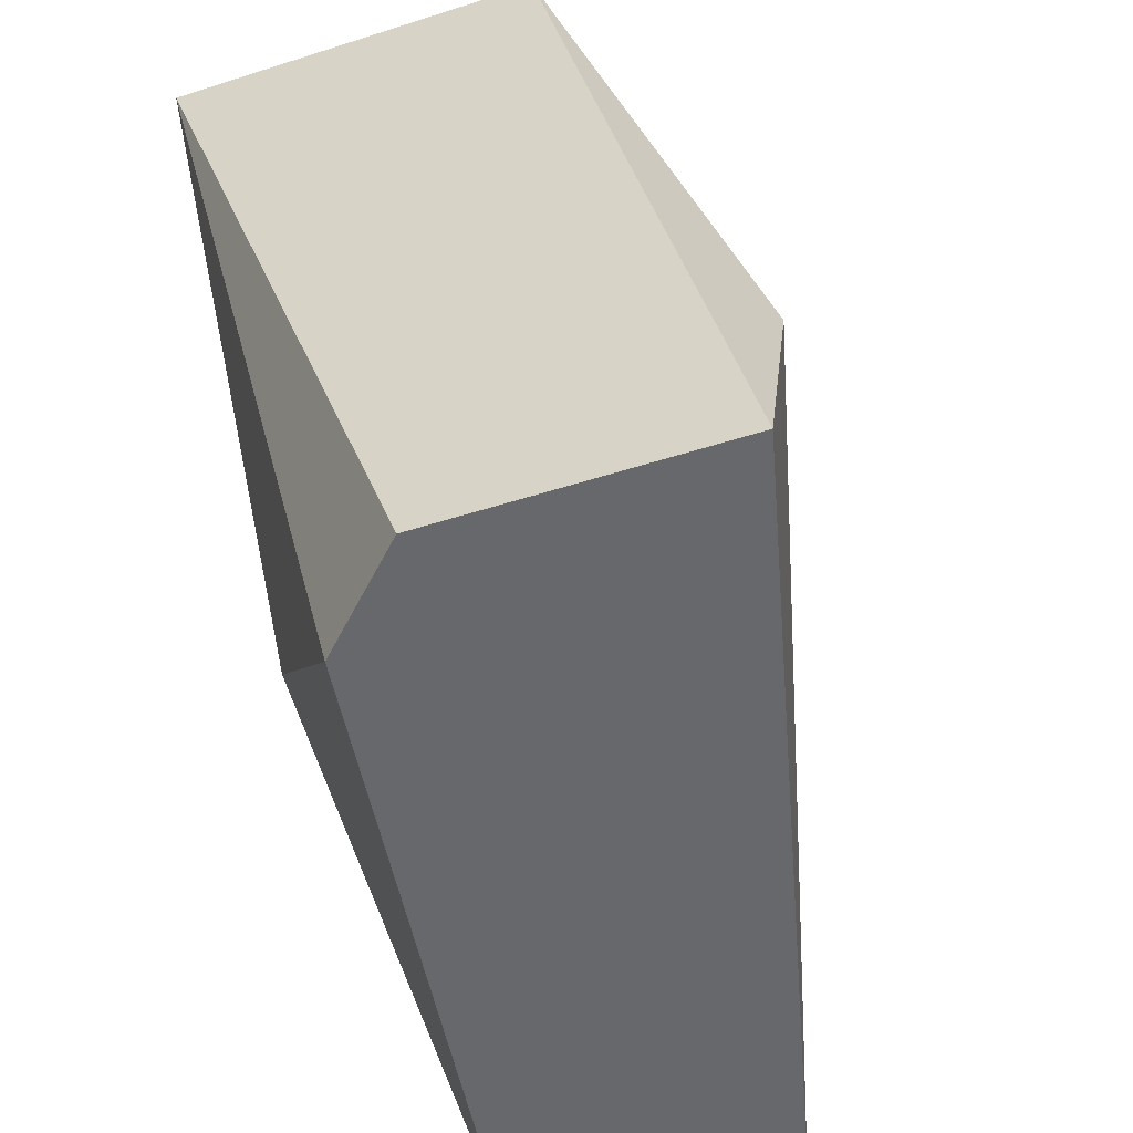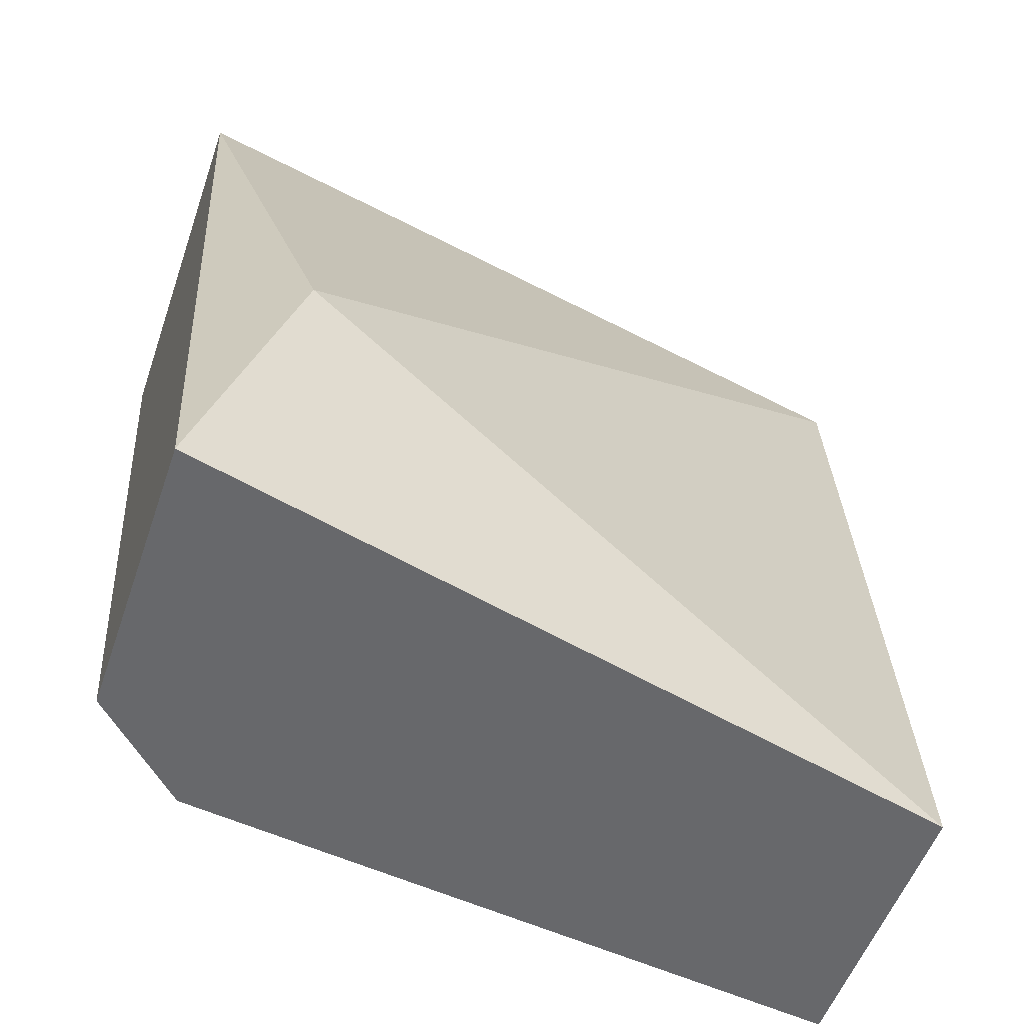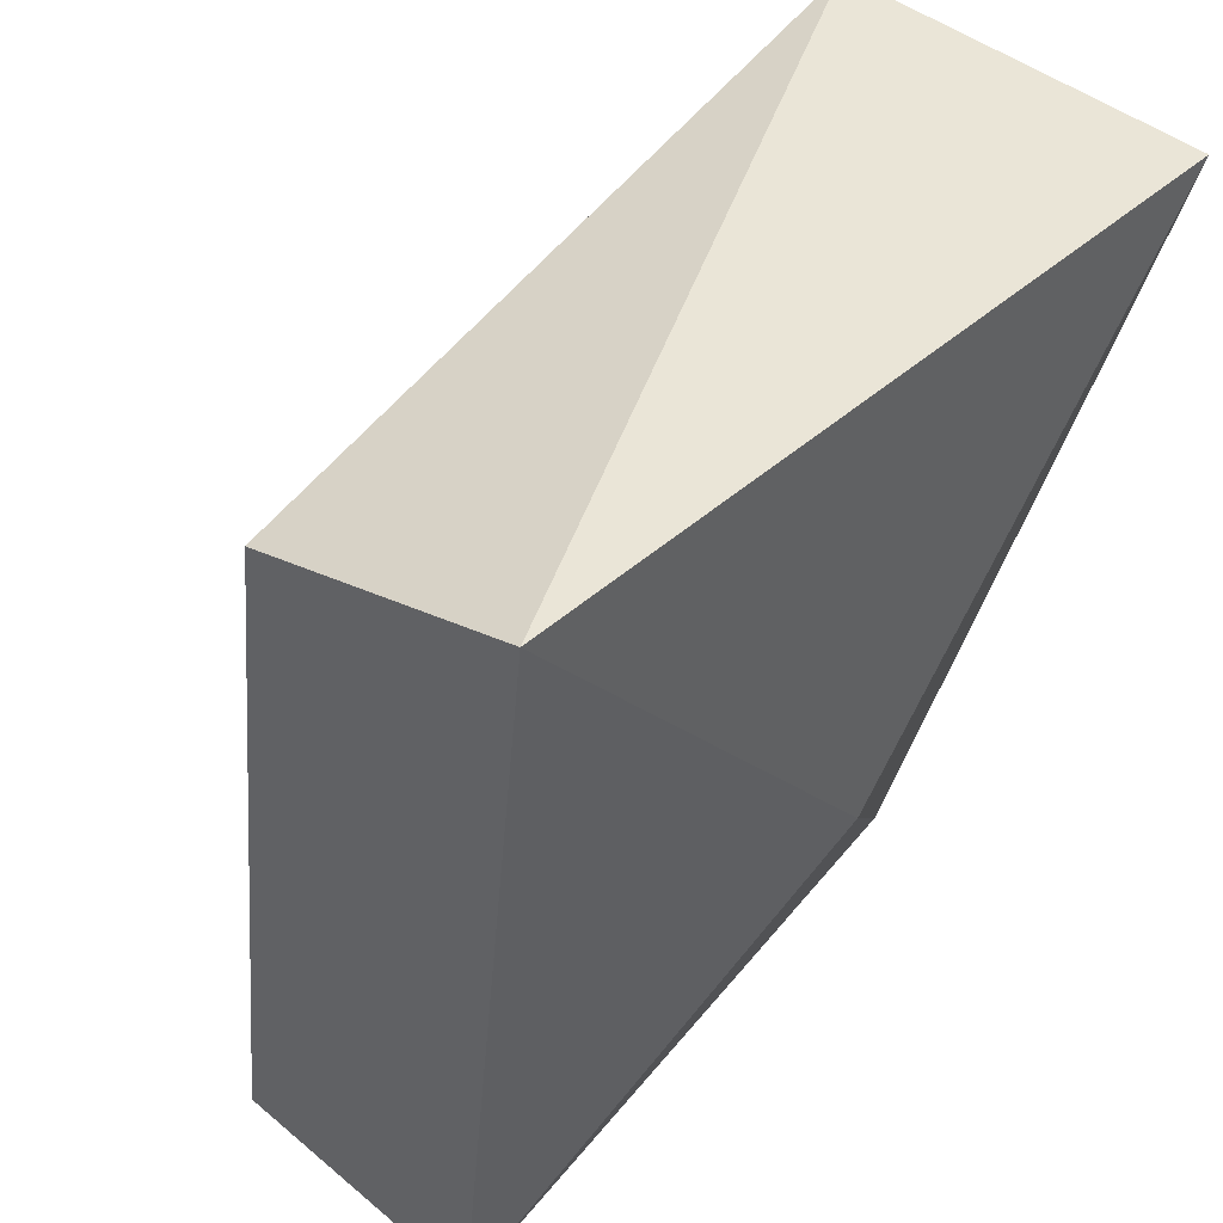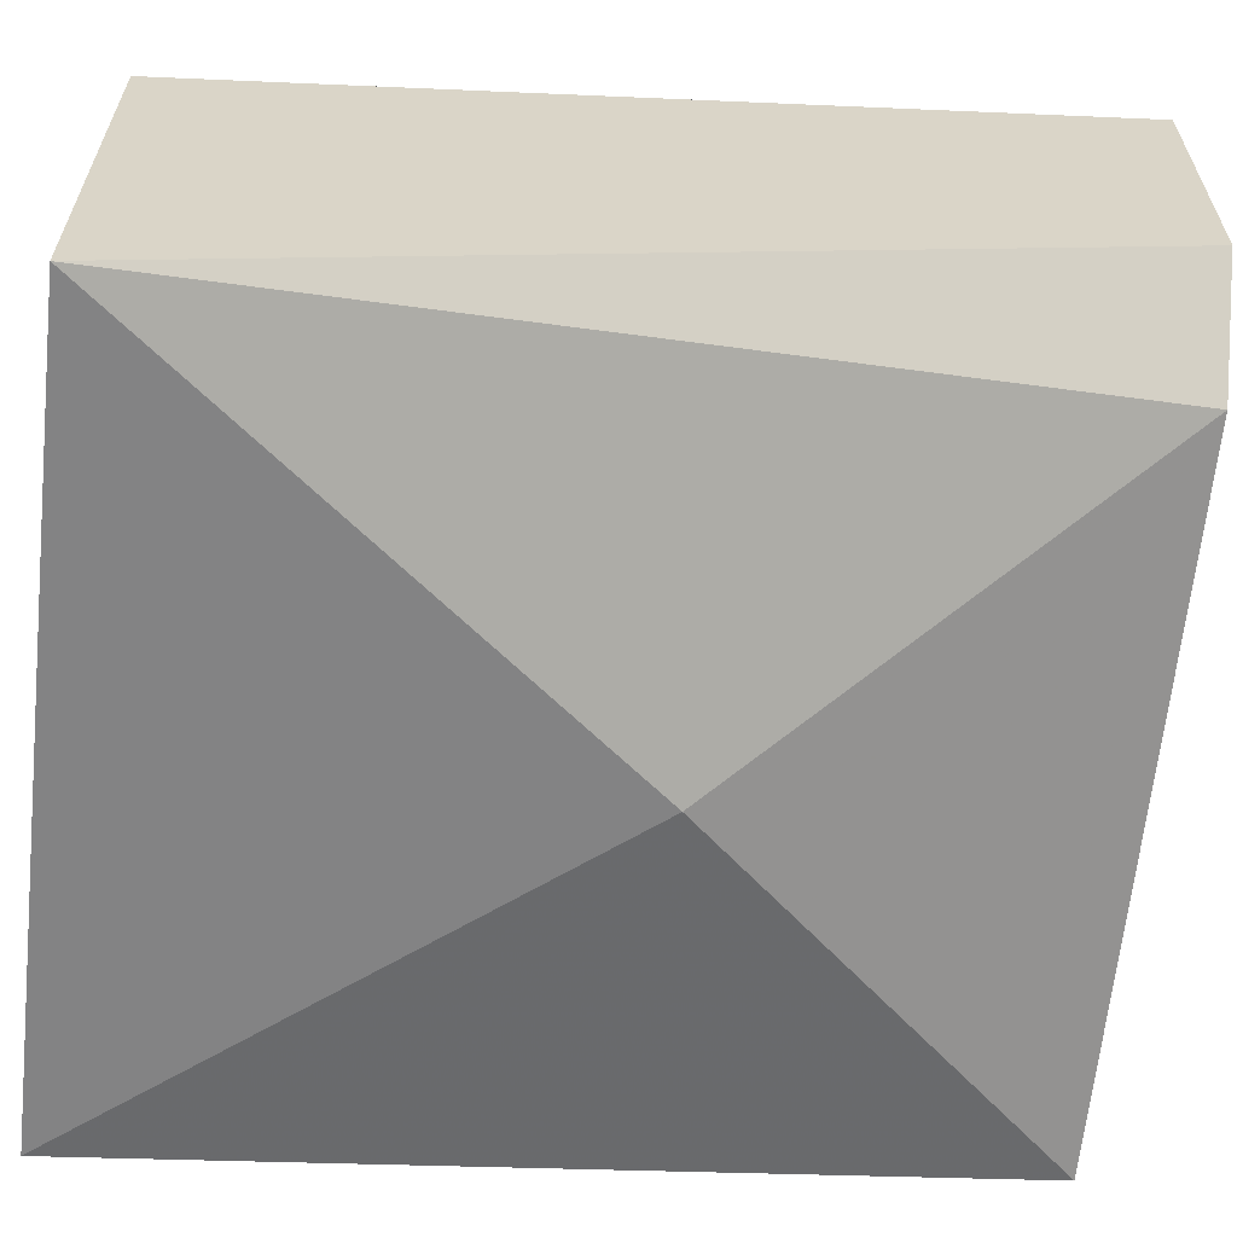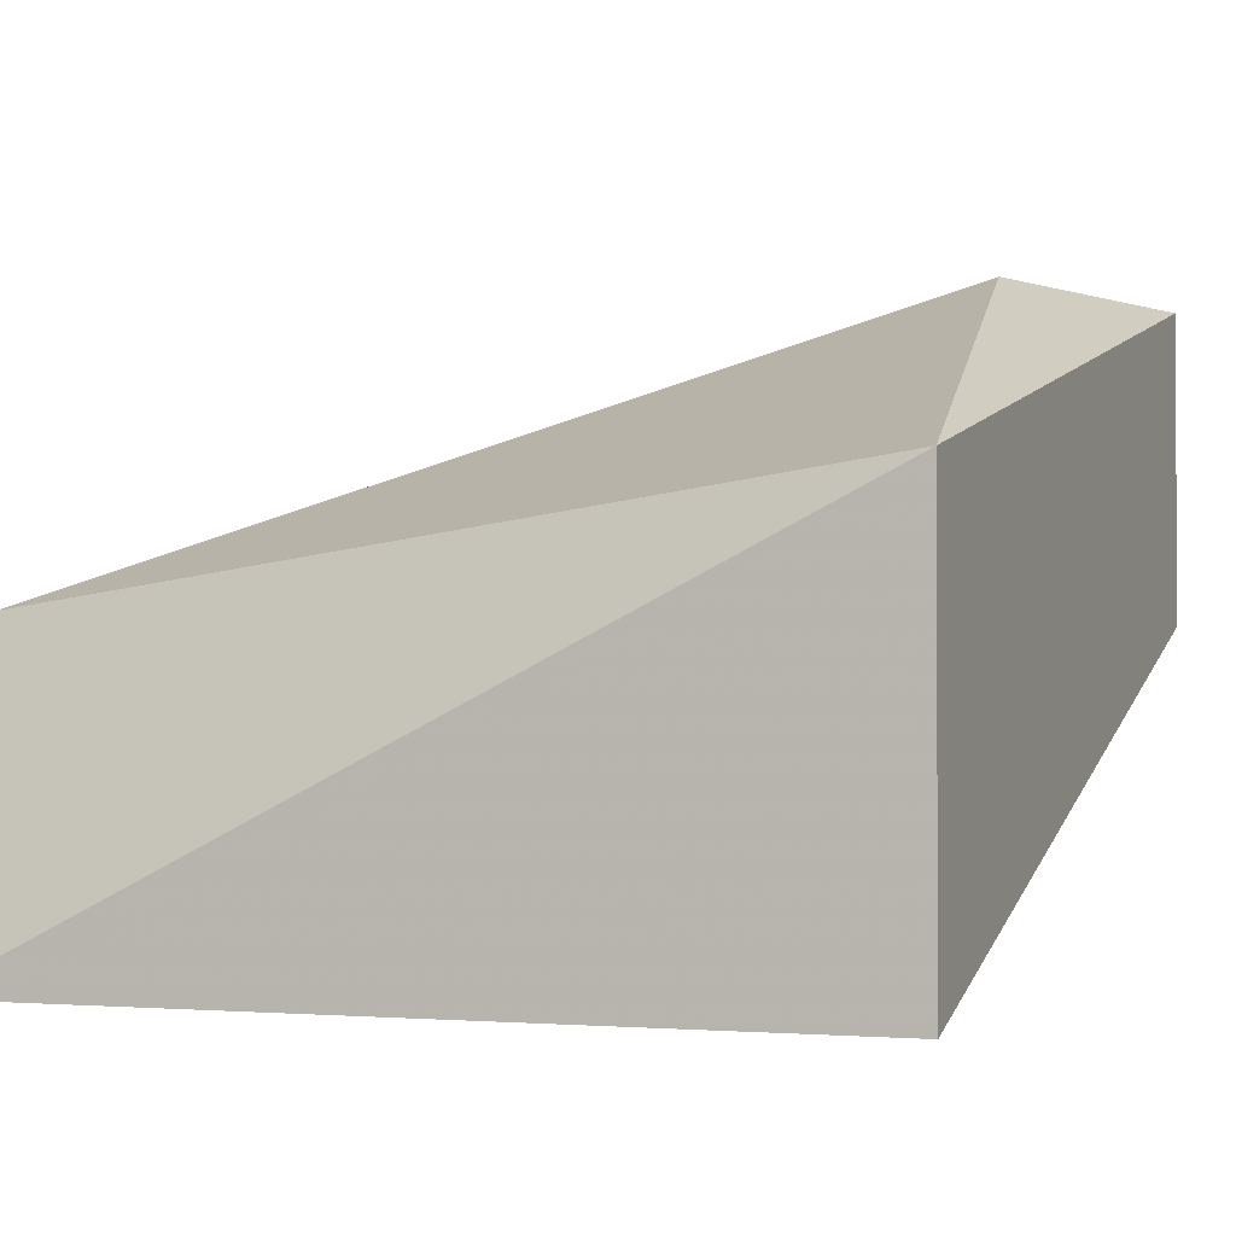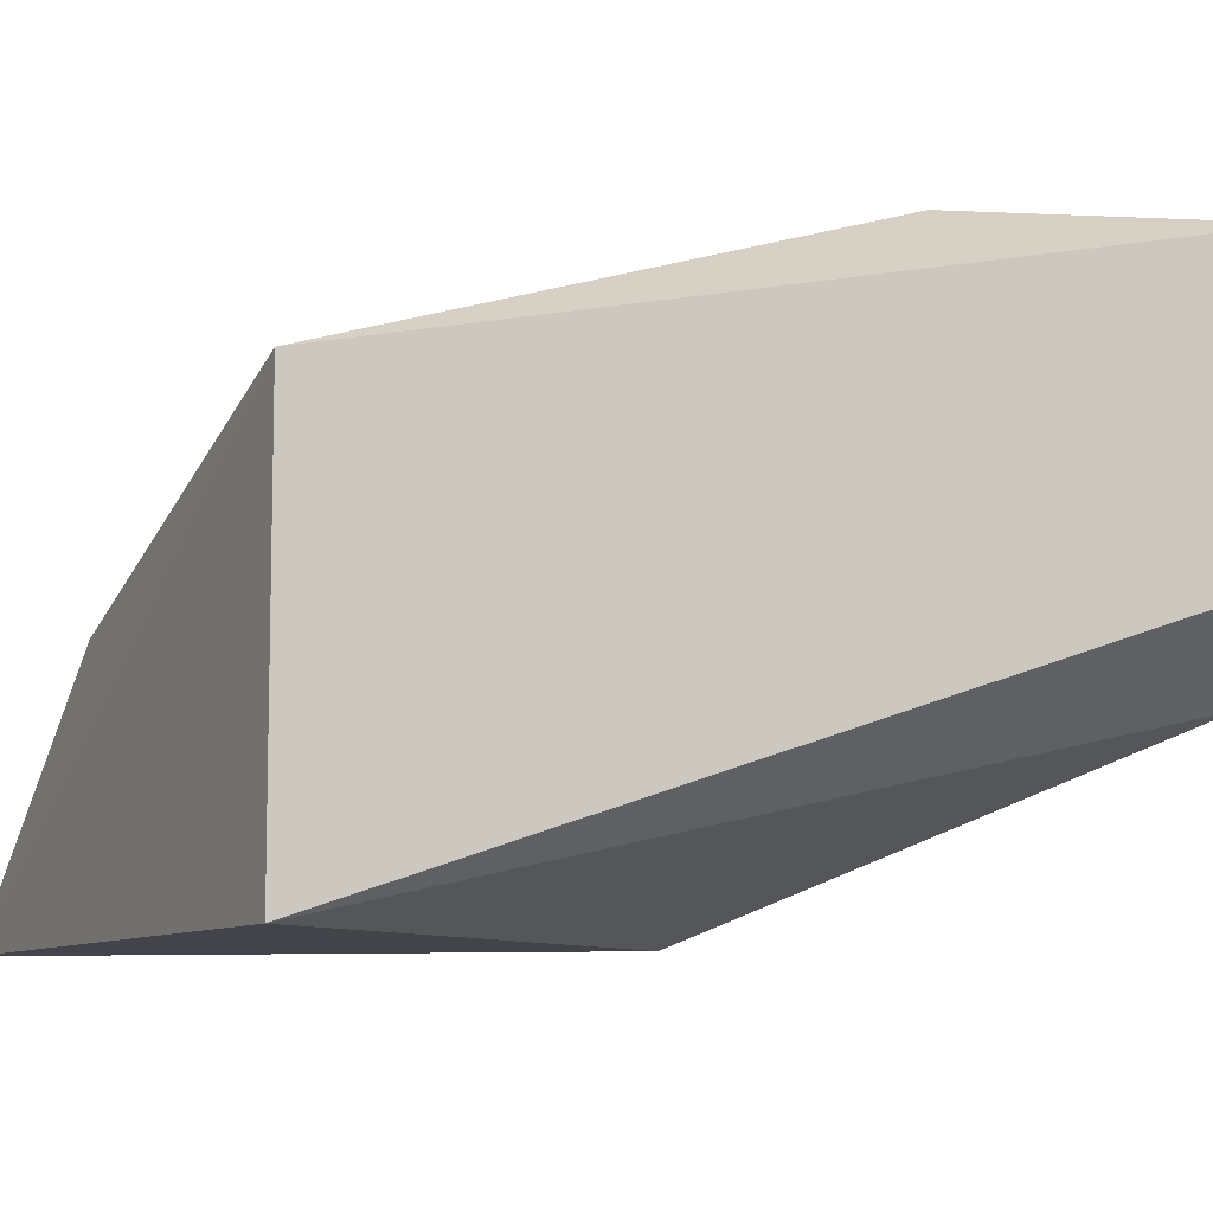
<metadata>
{"format":"obj","ext":"obj","renderer":"f3d","projection":"perspective","resolution":1024,"background":"white","views":[{"elev":-52.4,"azim":-71.0,"up":"+Y"},{"elev":-52.5,"azim":-18.7,"up":"+Y"},{"elev":44.3,"azim":134.0,"up":"+Y"},{"elev":-61.2,"azim":-96.9,"up":"+Z"},{"elev":-1.7,"azim":-159.3,"up":"+Z"},{"elev":-8.5,"azim":-115.8,"up":"+Z"}]}
</metadata>
<code>
v 0.008225 0.005387 -0.009828
v 0.008225 0.004249 -0.006417
v -0.00087 -0.004846 -0.006417
v -0.00087 -0.004846 -0.003007
v 0.000268 -0.001434 -0.003007
v -0.00087 0.005387 -0.005282
v 0.008225 -0.004846 -0.005282
v 0.000268 -0.004846 -0.007554
v 0.008225 -0.004846 -0.008691
v -0.00087 0.005387 -0.009828
v 0.003677 -0.000297 -0.009828
f 11 9 8
f 4 3 9
f 3 4 10
f 9 1 2
f 1 10 6
f 10 4 6
f 2 1 6
f 4 9 7
f 9 2 7
f 7 2 5
f 6 4 5
f 2 6 5
f 4 7 5
f 1 9 11
f 10 1 11
f 10 11 8
f 9 3 8
f 3 10 8

</code>
